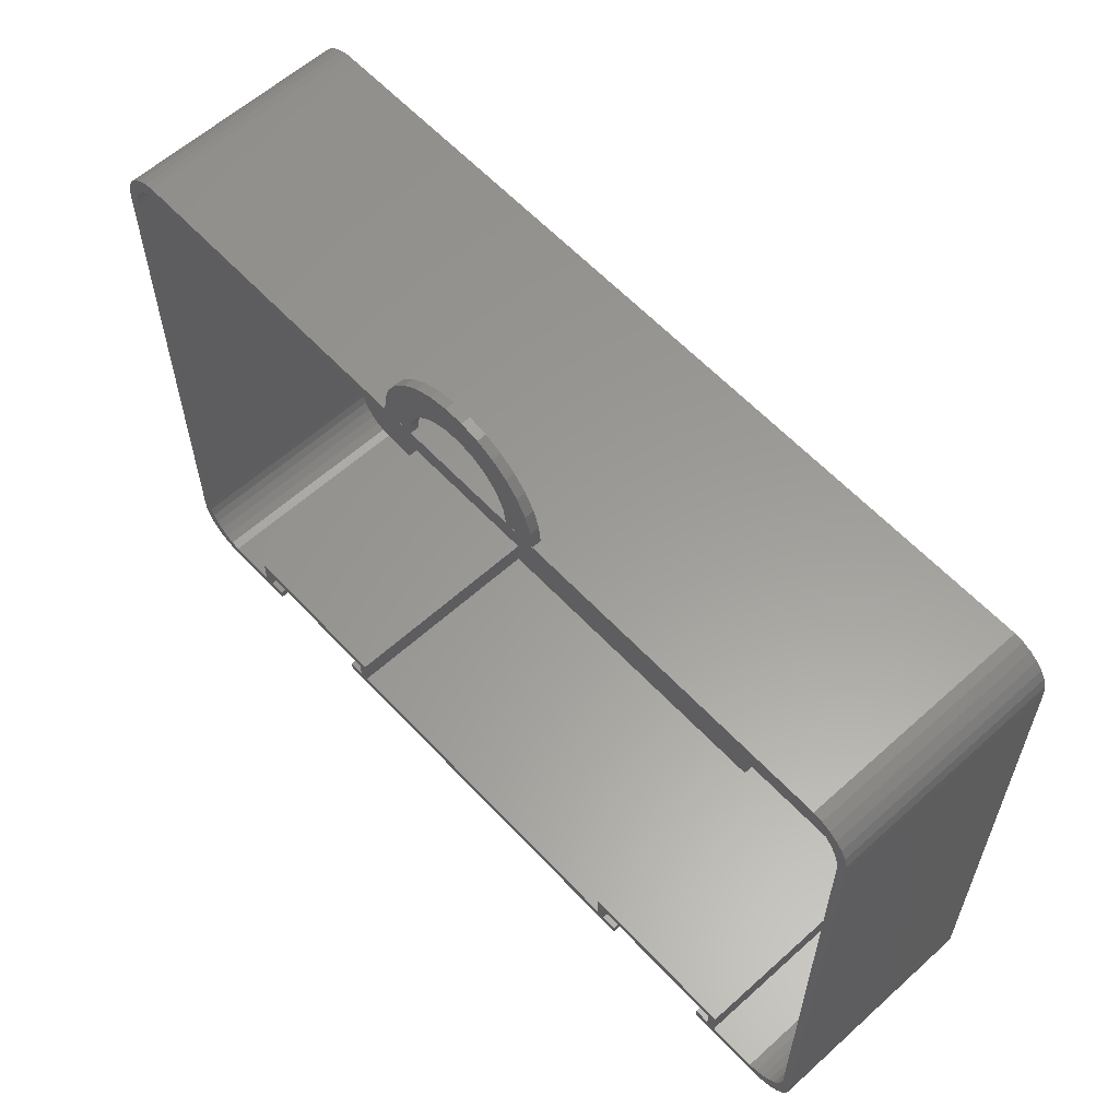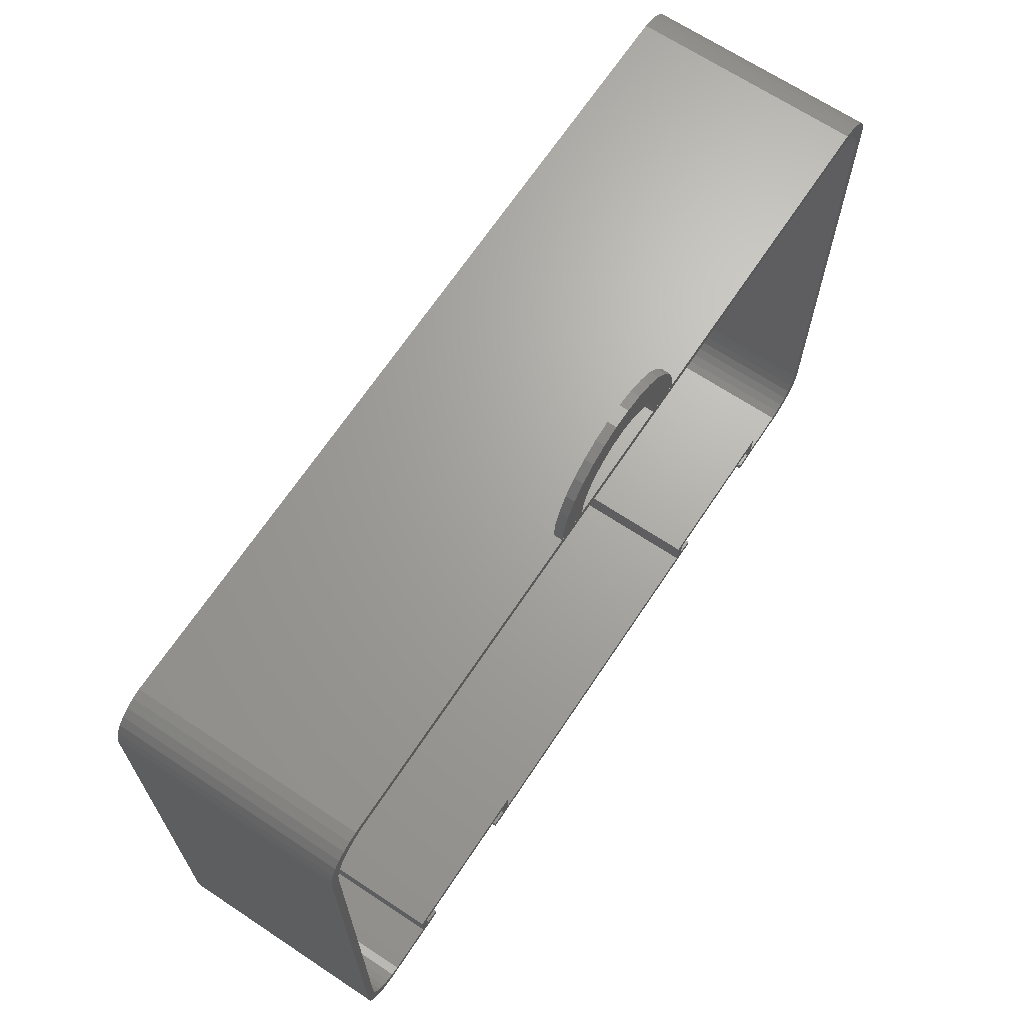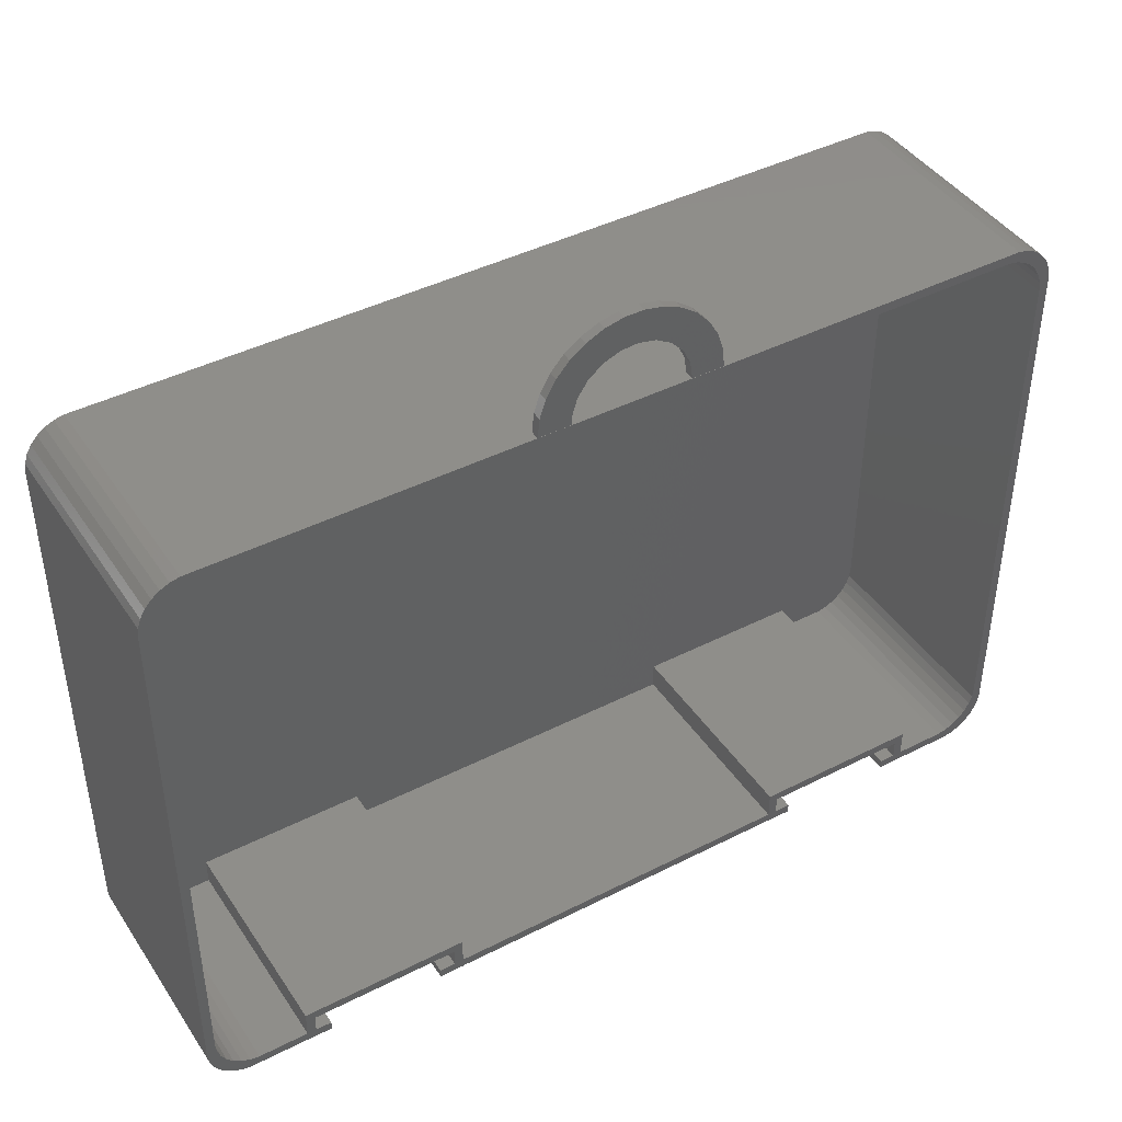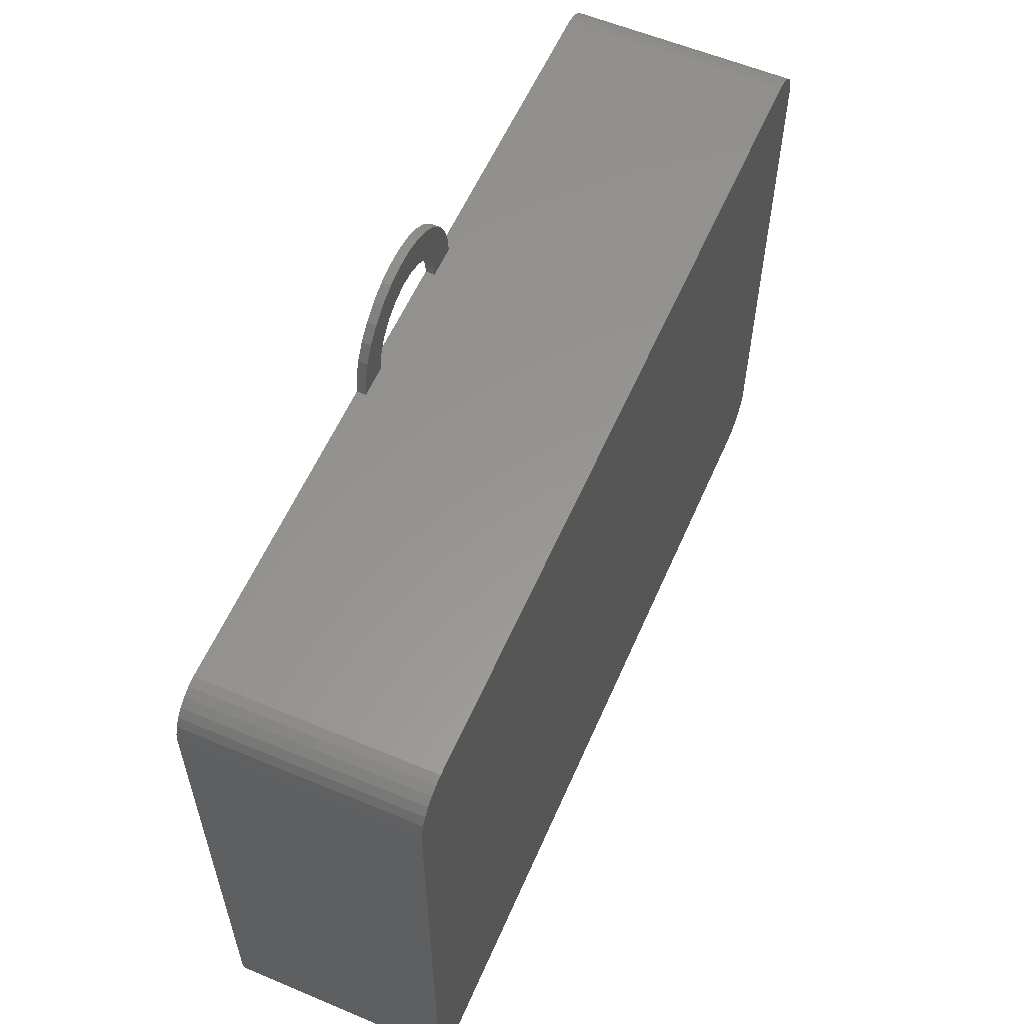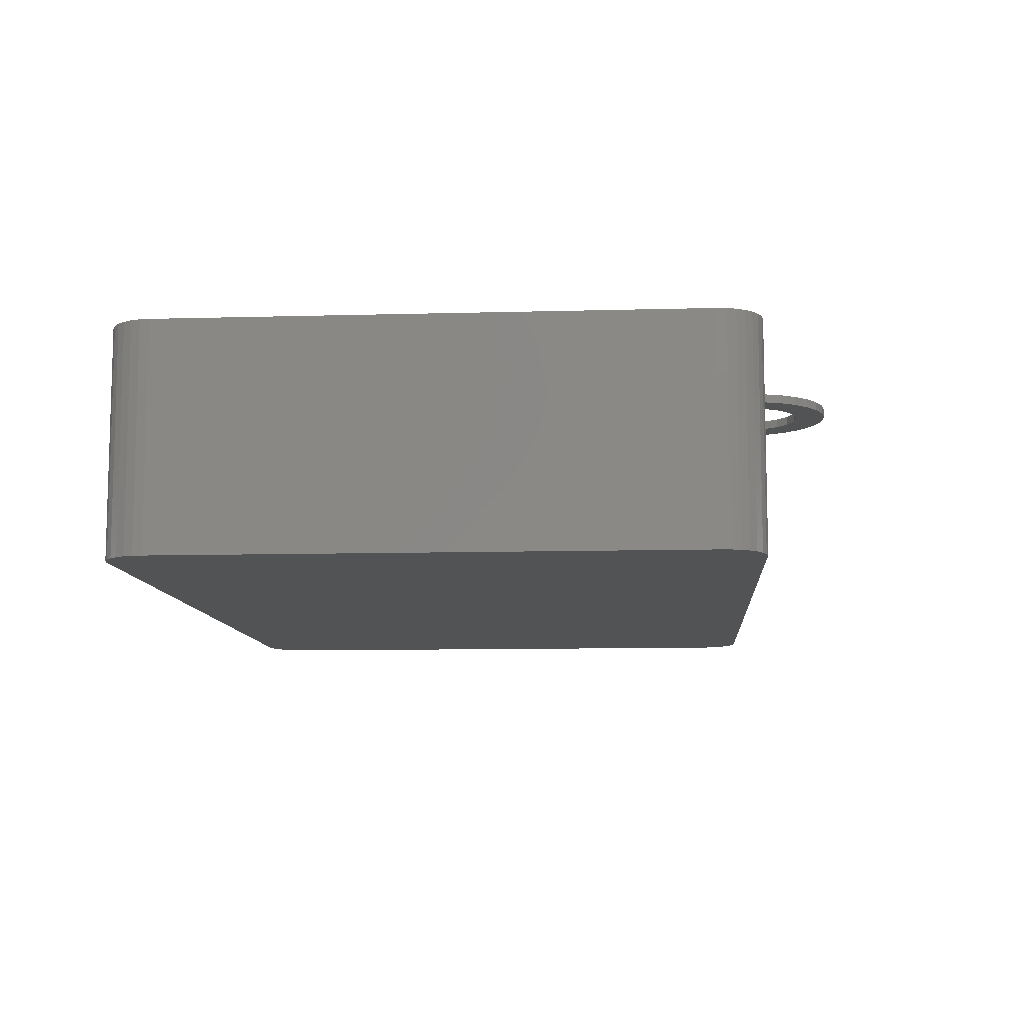
<metadata>
{"format":"stl","ext":"stl","renderer":"f3d","projection":"perspective","resolution":1024,"background":"white","views":[{"elev":60.0,"azim":47.3,"up":"+Y"},{"elev":67.4,"azim":-56.4,"up":"+Y"},{"elev":42.7,"azim":-31.2,"up":"+Y"},{"elev":58.2,"azim":113.5,"up":"+Y"},{"elev":-9.7,"azim":94.1,"up":"+Z"}]}
</metadata>
<code>
# stl→obj: 252 verts, 496 faces
v 95.05 0.2447 0
v 96 0.6699 25
v 95.05 0.2447 25
v 96 0.6699 0
v 0.1093 3.96 0
v 0 5 25
v 0 5 0
v 0.1093 3.96 25
v 98.5 5 25
v 98.5 64 0
v 98.5 64 25
v 98.5 5 0
v 28.5 3 25
v 29.5 1.027 25
v 29.5 4 25
v 28.5 1 25
v 29.5 0.02739 25
v 12 3 25
v 11 1.027 25
v 11 4 25
v 69 0.02739 25
v 69 1.027 25
v 29.5 0 25
v 26.75 0 25
v 26.75 1 25
v 86.5 3 25
v 87.5 1.027 25
v 87.5 4 25
v 86.5 1 25
v 87.5 0.02739 25
v 70 3 25
v 69 4 25
v 97.39 64.04 25
v 98.39 65.04 25
v 97.5 63 25
v 97.07 65.03 25
v 98.07 66.03 25
v 97.5 6 25
v 96.55 65.94 25
v 97.55 66.94 25
v 97.39 4.96 25
v 98.39 3.96 25
v 95.85 66.72 25
v 96.85 67.72 25
v 96 68.33 25
v 95 67.33 25
v 95.05 68.76 25
v 94.05 67.76 25
v 94.02 68.97 25
v 93.02 67.97 25
v 5.477 67.97 25
v 4.477 68.97 25
v 4.455 67.76 25
v 3.455 68.76 25
v 3.5 67.33 25
v 2.5 68.33 25
v 2.654 66.72 25
v 1.654 67.72 25
v 0.9549 66.94 25
v 1.955 65.94 25
v 0.4323 66.03 25
v 1.432 65.03 25
v 0.1093 65.04 25
v 1.109 64.04 25
v 97.07 3.966 25
v 98.07 2.966 25
v 96.55 3.061 25
v 97.55 2.061 25
v 95.85 2.284 25
v 96.85 1.284 25
v 95 1.67 25
v 94.05 1.245 25
v 94.02 0.02739 25
v 93.02 1.027 25
v 87.5 0 25
v 84.75 0 25
v 84.75 1 25
v 70 1 25
v 71.75 0 25
v 71.75 1 25
v 69 0 25
v 12 1 25
v 13.75 0 25
v 13.75 1 25
v 11 0.02739 25
v 11 0 25
v 5.477 1.027 25
v 4.477 0.02739 25
v 4.455 1.245 25
v 3.455 0.2447 25
v 3.5 1.67 25
v 2.5 0.6699 25
v 2.654 2.284 25
v 0.9549 2.061 25
v 1.955 3.061 25
v 1.654 1.284 25
v 0.4323 2.966 25
v 1.432 3.966 25
v 1.109 4.96 25
v 1 6 25
v 1 63 25
v 0 64 25
v 3.455 68.76 0
v 2.5 68.33 0
v 96.85 67.72 0
v 97.55 66.94 0
v 96.85 1.284 0
v 0 64 0
v 98.07 2.966 0
v 97.55 2.061 0
v 98.39 3.96 0
v 96 68.33 0
v 95.05 68.76 0
v 2.5 0.6699 0
v 3.455 0.2447 0
v 94.02 0.02739 0
v 11 0.02739 1
v 4.477 0.02739 0
v 13.75 0.02739 1
v 26.75 0.02739 1
v 29.5 0.02739 1
v 69 0.02739 1
v 71.75 0.02739 1
v 84.75 0.02739 1
v 87.5 0.02739 1
v 0.1093 65.04 0
v 94.02 68.97 0
v 1.654 67.72 0
v 0.9549 66.94 0
v 98.07 66.03 0
v 0.9549 2.061 0
v 0.4323 2.966 0
v 0.4323 66.03 0
v 98.39 65.04 0
v 4.477 68.97 0
v 1.654 1.284 0
v 97.5 63 1
v 97.39 64.04 1
v 93.02 67.97 1
v 87.5 4 1
v 97.5 6 1
v 97.07 65.03 1
v 93.02 1.027 1
v 96.55 65.94 1
v 97.39 4.96 1
v 95.85 66.72 1
v 97.07 3.966 1
v 95 67.33 1
v 96.55 3.061 1
v 94.05 67.76 1
v 95.85 2.284 1
v 69 4 1
v 95 1.67 1
v 94.05 1.245 1
v 29.5 4 1
v 69 1.027 1
v 5.477 67.97 1
v 1 63 1
v 11 4 1
v 1 6 1
v 4.455 67.76 1
v 5.477 1.027 1
v 3.5 67.33 1
v 11 1.027 1
v 2.654 66.72 1
v 4.455 1.245 1
v 1.955 65.94 1
v 3.5 1.67 1
v 1.432 65.03 1
v 2.654 2.284 1
v 1.109 64.04 1
v 1.955 3.061 1
v 1.432 3.966 1
v 1.109 4.96 1
v 87.5 1.027 1
v 29.5 1.027 1
v 69 0 1
v 71.75 0 1
v 84.75 0 1
v 87.5 0 1
v 86.5 3 1
v 84.75 1 1
v 86.5 1 1
v 71.75 1 1
v 70 3 1
v 70 1 1
v 11 0 1
v 13.75 0 1
v 26.75 0 1
v 29.5 0 1
v 28.5 3 1
v 26.75 1 1
v 28.5 1 1
v 13.75 1 1
v 12 3 1
v 12 1 1
v 58.39 73.07 25
v 57.34 74.88 24
v 57.34 74.88 25
v 58.39 73.07 24
v 55.94 76.43 24
v 55.94 76.43 25
v 46.16 78.51 24
v 44.25 77.66 25
v 46.16 78.51 25
v 44.25 77.66 24
v 59.03 71.08 25
v 59.03 71.08 24
v 54.25 77.66 25
v 54.25 77.66 24
v 50.3 78.95 24
v 48.2 78.95 25
v 50.3 78.95 25
v 48.2 78.95 24
v 52.34 78.51 25
v 52.34 78.51 24
v 39.25 69 24
v 39.47 71.08 25
v 39.47 71.08 24
v 39.25 69 25
v 40.11 73.07 24
v 41.16 74.88 25
v 41.16 74.88 24
v 40.11 73.07 25
v 42.56 76.43 25
v 42.56 76.43 24
v 59.25 69 25
v 59.25 69 24
v 55.46 70.92 25
v 54.62 72.66 25
v 55.75 69 25
v 53.3 74.08 25
v 51.62 75.05 25
v 49.74 75.48 25
v 47.8 75.34 25
v 46 74.63 25
v 44.49 73.42 25
v 43.39 71.82 25
v 42.82 69.97 25
v 42.82 69 25
v 42.82 69.97 24
v 42.82 69 24
v 55.75 69 24
v 55.46 70.92 24
v 54.62 72.66 24
v 53.3 74.08 24
v 51.62 75.05 24
v 49.74 75.48 24
v 47.8 75.34 24
v 46 74.63 24
v 44.49 73.42 24
v 43.39 71.82 24
f 1 2 3
f 2 1 4
f 5 6 7
f 6 5 8
f 9 10 11
f 10 9 12
f 13 14 15
f 16 14 13
f 14 16 17
f 15 18 13
f 19 18 20
f 20 18 15
f 14 21 22
f 21 14 17
f 17 16 23
f 24 16 25
f 16 24 23
f 26 27 28
f 29 27 26
f 27 29 30
f 28 31 26
f 22 31 32
f 32 31 28
f 33 11 34
f 11 35 9
f 36 34 37
f 38 9 35
f 39 37 40
f 41 9 38
f 9 41 42
f 11 33 35
f 34 36 33
f 43 40 44
f 37 39 36
f 43 44 45
f 40 43 39
f 46 45 47
f 45 46 43
f 47 48 46
f 49 48 47
f 49 50 48
f 49 51 50
f 52 51 49
f 52 53 51
f 54 53 52
f 53 54 55
f 56 55 54
f 55 56 57
f 58 57 56
f 59 57 58
f 57 59 60
f 61 60 59
f 62 63 64
f 63 62 61
f 60 61 62
f 65 42 41
f 42 65 66
f 67 66 65
f 66 67 68
f 69 68 67
f 68 69 70
f 70 69 2
f 71 2 69
f 2 71 3
f 72 3 71
f 72 73 3
f 74 73 72
f 30 74 27
f 74 30 73
f 30 29 75
f 76 29 77
f 29 76 75
f 78 79 80
f 31 22 78
f 21 78 22
f 81 78 21
f 78 81 79
f 82 83 84
f 18 19 82
f 85 82 19
f 86 82 85
f 82 86 83
f 87 85 19
f 87 88 85
f 89 88 87
f 90 89 91
f 89 90 88
f 92 91 93
f 91 92 90
f 94 93 95
f 93 96 92
f 97 95 98
f 8 98 99
f 93 94 96
f 6 99 100
f 101 102 100
f 102 64 63
f 6 100 102
f 64 102 101
f 99 6 8
f 95 97 94
f 98 8 97
f 103 56 54
f 56 103 104
f 40 105 44
f 105 40 106
f 4 70 2
f 70 4 107
f 7 102 108
f 102 7 6
f 68 109 66
f 109 68 110
f 42 12 9
f 12 42 111
f 70 110 68
f 110 70 107
f 112 47 45
f 47 112 113
f 114 90 92
f 90 114 115
f 66 111 42
f 111 66 109
f 116 3 73
f 3 116 1
f 88 117 85
f 118 119 117
f 119 118 120
f 120 118 121
f 121 118 122
f 116 122 118
f 122 116 123
f 123 116 124
f 118 117 88
f 121 21 17
f 21 121 122
f 125 73 30
f 125 116 73
f 124 116 125
f 108 63 126
f 63 108 102
f 105 45 44
f 45 105 112
f 113 49 47
f 49 113 127
f 104 58 56
f 58 104 128
f 129 58 128
f 58 129 59
f 37 106 40
f 106 37 130
f 131 97 132
f 97 131 94
f 115 88 90
f 88 115 118
f 126 61 133
f 61 126 63
f 133 59 129
f 59 133 61
f 116 12 111
f 12 116 10
f 116 111 109
f 127 10 116
f 116 109 110
f 10 127 134
f 116 110 107
f 134 127 130
f 116 107 4
f 130 127 106
f 116 4 1
f 106 127 105
f 105 127 112
f 112 127 113
f 118 127 116
f 118 135 127
f 7 118 115
f 118 7 135
f 135 108 103
f 7 115 114
f 7 114 136
f 135 7 108
f 7 136 131
f 103 108 104
f 7 131 132
f 104 108 128
f 7 132 5
f 128 108 129
f 129 108 133
f 133 108 126
f 132 8 5
f 8 132 97
f 136 94 131
f 94 136 96
f 135 54 52
f 54 135 103
f 127 52 49
f 52 127 135
f 34 130 37
f 130 34 134
f 11 134 34
f 134 11 10
f 136 92 96
f 92 136 114
f 137 33 138
f 33 137 35
f 139 137 138
f 137 140 141
f 139 138 142
f 143 141 140
f 139 142 144
f 141 143 145
f 139 144 146
f 145 143 147
f 139 146 148
f 147 143 149
f 139 148 150
f 149 143 151
f 137 139 152
f 151 143 153
f 153 143 154
f 137 152 140
f 152 155 156
f 139 155 152
f 157 155 139
f 158 155 157
f 155 158 159
f 160 159 158
f 158 157 161
f 162 159 160
f 158 161 163
f 159 162 164
f 158 163 165
f 162 160 166
f 158 165 167
f 166 160 168
f 158 167 169
f 168 160 170
f 158 169 171
f 170 160 172
f 172 160 173
f 173 160 174
f 143 140 175
f 156 155 176
f 177 123 178
f 123 177 122
f 179 125 180
f 125 179 124
f 181 182 183
f 182 184 124
f 181 184 182
f 185 184 181
f 184 185 186
f 124 184 123
f 187 119 188
f 119 187 117
f 189 121 190
f 121 189 120
f 191 192 193
f 192 194 120
f 191 194 192
f 195 194 191
f 194 195 196
f 120 194 119
f 99 160 100
f 160 99 174
f 153 72 71
f 72 153 154
f 141 35 137
f 35 141 38
f 100 158 101
f 158 100 160
f 163 53 55
f 53 163 161
f 162 89 87
f 89 162 166
f 164 87 19
f 87 164 162
f 143 27 74
f 27 143 175
f 156 14 22
f 14 156 176
f 151 71 69
f 71 151 153
f 98 174 99
f 174 98 173
f 154 74 72
f 74 154 143
f 166 91 89
f 91 166 168
f 157 50 51
f 50 157 139
f 149 65 147
f 65 149 67
f 145 38 141
f 38 145 41
f 151 67 149
f 67 151 69
f 138 36 142
f 36 138 33
f 148 43 46
f 43 148 146
f 161 51 53
f 51 161 157
f 147 41 145
f 41 147 65
f 101 171 64
f 171 101 158
f 64 169 62
f 169 64 171
f 93 172 95
f 172 93 170
f 168 93 91
f 93 168 170
f 139 48 50
f 48 139 150
f 150 46 48
f 46 150 148
f 95 173 98
f 173 95 172
f 144 43 146
f 43 144 39
f 142 39 144
f 39 142 36
f 62 167 60
f 167 62 169
f 60 165 57
f 165 60 167
f 165 55 57
f 55 165 163
f 187 85 117
f 85 187 86
f 164 20 159
f 20 164 19
f 23 121 17
f 121 23 190
f 14 155 15
f 155 14 176
f 177 21 122
f 21 177 81
f 156 32 152
f 32 156 22
f 75 125 30
f 125 75 180
f 27 140 28
f 140 27 175
f 187 83 86
f 83 187 188
f 189 23 24
f 23 189 190
f 155 20 15
f 20 155 159
f 82 195 18
f 195 82 196
f 193 13 191
f 13 193 16
f 195 13 18
f 13 195 191
f 194 82 84
f 82 194 196
f 193 25 16
f 25 193 192
f 84 119 194
f 83 119 84
f 119 83 188
f 120 25 192
f 24 120 189
f 120 24 25
f 177 79 81
f 79 177 178
f 179 75 76
f 75 179 180
f 140 32 28
f 32 140 152
f 78 185 31
f 185 78 186
f 183 26 181
f 26 183 29
f 185 26 31
f 26 185 181
f 184 78 80
f 78 184 186
f 183 77 29
f 77 183 182
f 80 123 184
f 79 123 80
f 123 79 178
f 124 77 182
f 76 124 179
f 124 76 77
f 197 198 199
f 198 197 200
f 199 201 202
f 201 199 198
f 203 204 205
f 204 203 206
f 207 200 197
f 200 207 208
f 201 209 202
f 209 201 210
f 211 212 213
f 212 211 214
f 210 215 209
f 215 210 216
f 217 218 219
f 218 217 220
f 221 222 223
f 222 221 224
f 206 225 204
f 225 206 226
f 214 205 212
f 205 214 203
f 223 225 226
f 225 223 222
f 227 208 207
f 208 227 228
f 216 213 215
f 213 216 211
f 229 207 197
f 230 197 199
f 230 199 202
f 231 207 229
f 207 231 227
f 197 230 229
f 232 202 209
f 202 232 230
f 233 209 215
f 209 233 232
f 234 215 213
f 215 234 233
f 212 234 213
f 212 235 234
f 205 235 212
f 205 236 235
f 204 236 205
f 225 236 204
f 236 225 237
f 222 237 225
f 237 222 238
f 224 238 222
f 218 238 224
f 238 218 239
f 220 239 218
f 239 220 240
f 219 224 221
f 224 219 218
f 217 241 242
f 241 223 226
f 241 221 223
f 241 219 221
f 241 217 219
f 243 208 228
f 208 244 200
f 245 200 244
f 208 243 244
f 200 245 198
f 198 245 201
f 246 201 245
f 201 246 210
f 247 210 246
f 210 247 216
f 248 216 247
f 216 248 211
f 248 214 211
f 249 214 248
f 249 203 214
f 250 203 249
f 226 250 251
f 250 206 203
f 226 251 252
f 226 252 241
f 250 226 206
f 243 229 244
f 229 243 231
f 240 241 239
f 241 240 242
f 245 232 246
f 232 245 230
f 244 230 245
f 230 244 229
f 251 236 237
f 236 251 250
f 239 252 238
f 252 239 241
f 238 251 237
f 251 238 252
f 249 234 235
f 234 249 248
f 247 232 233
f 232 247 246
f 250 235 236
f 235 250 249
f 248 233 234
f 233 248 247
f 243 227 231
f 227 243 228
f 217 240 220
f 240 217 242

</code>
